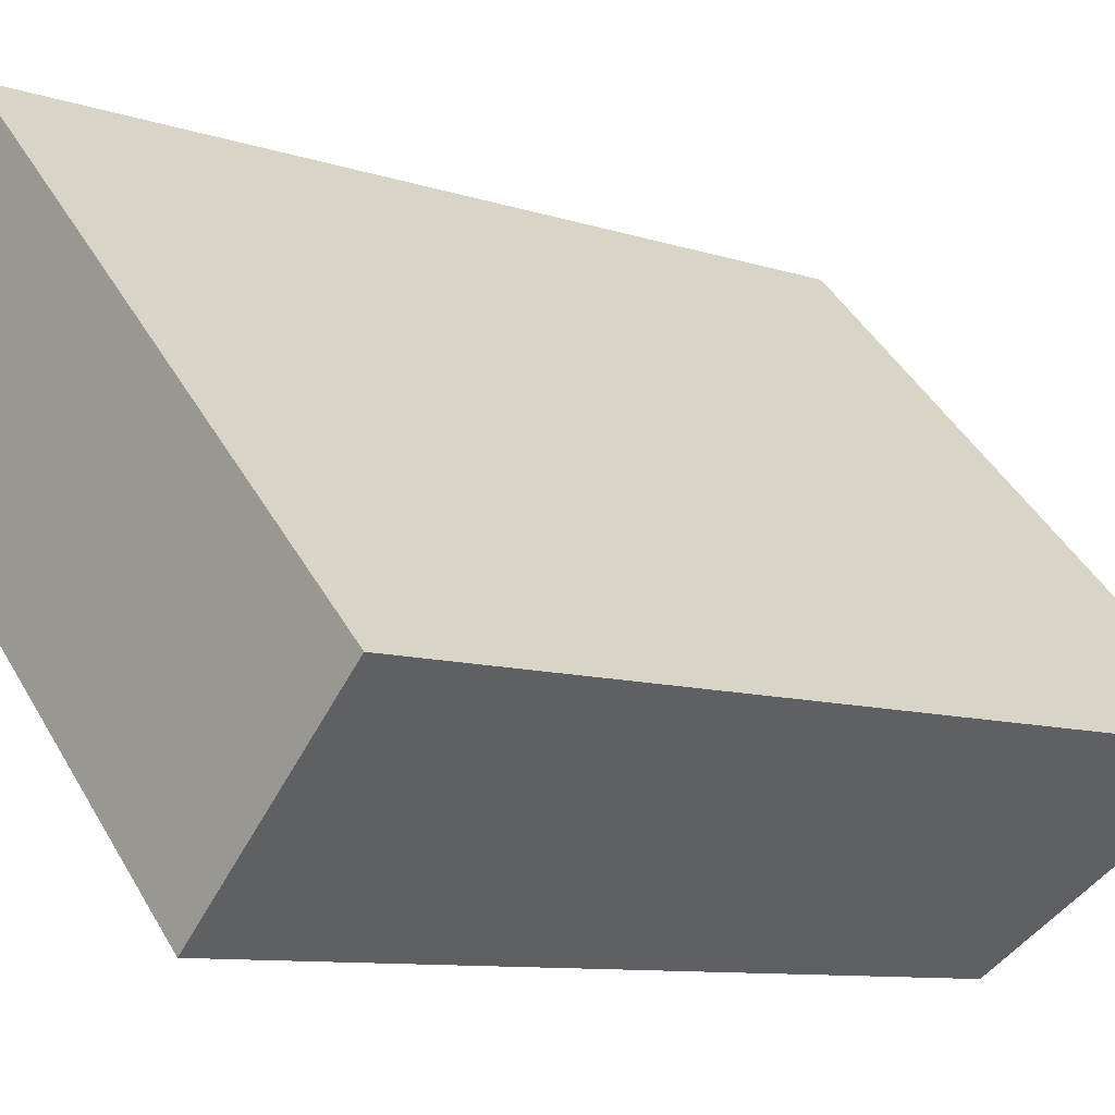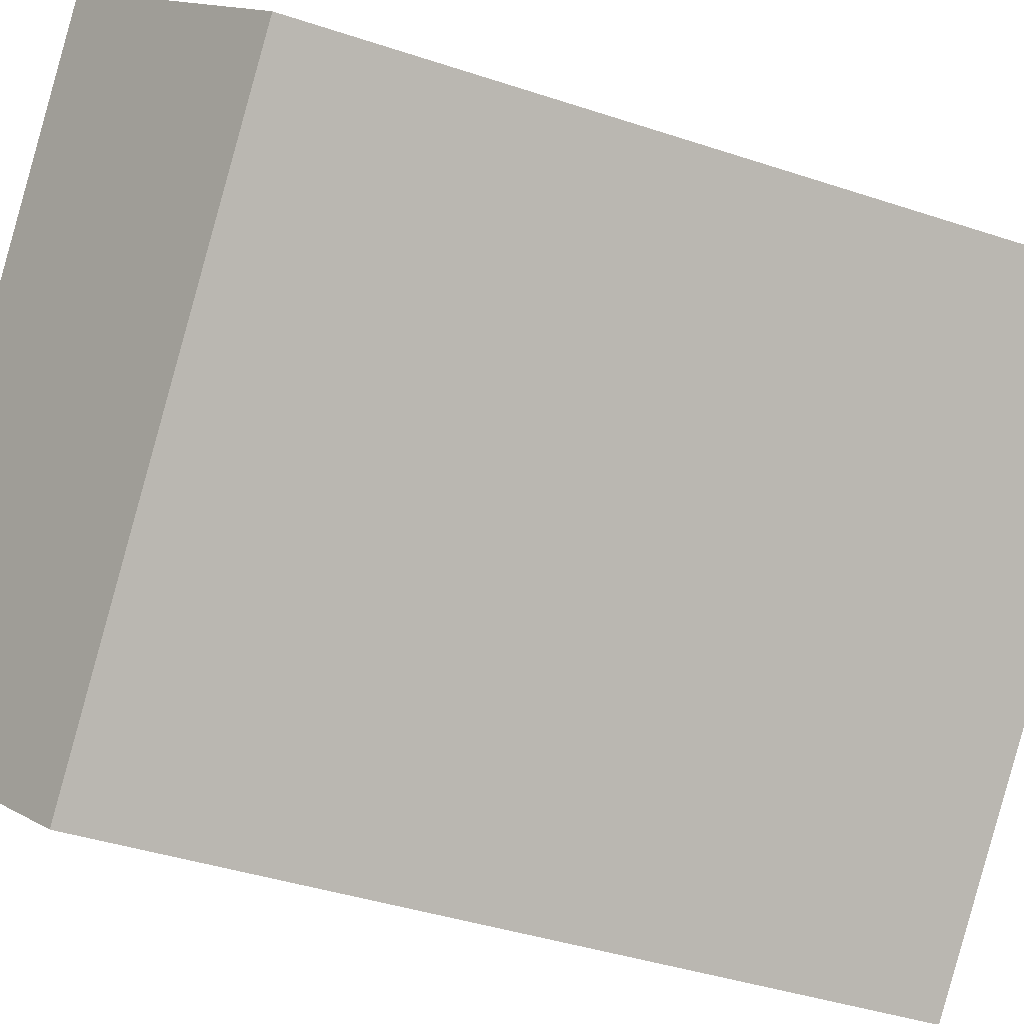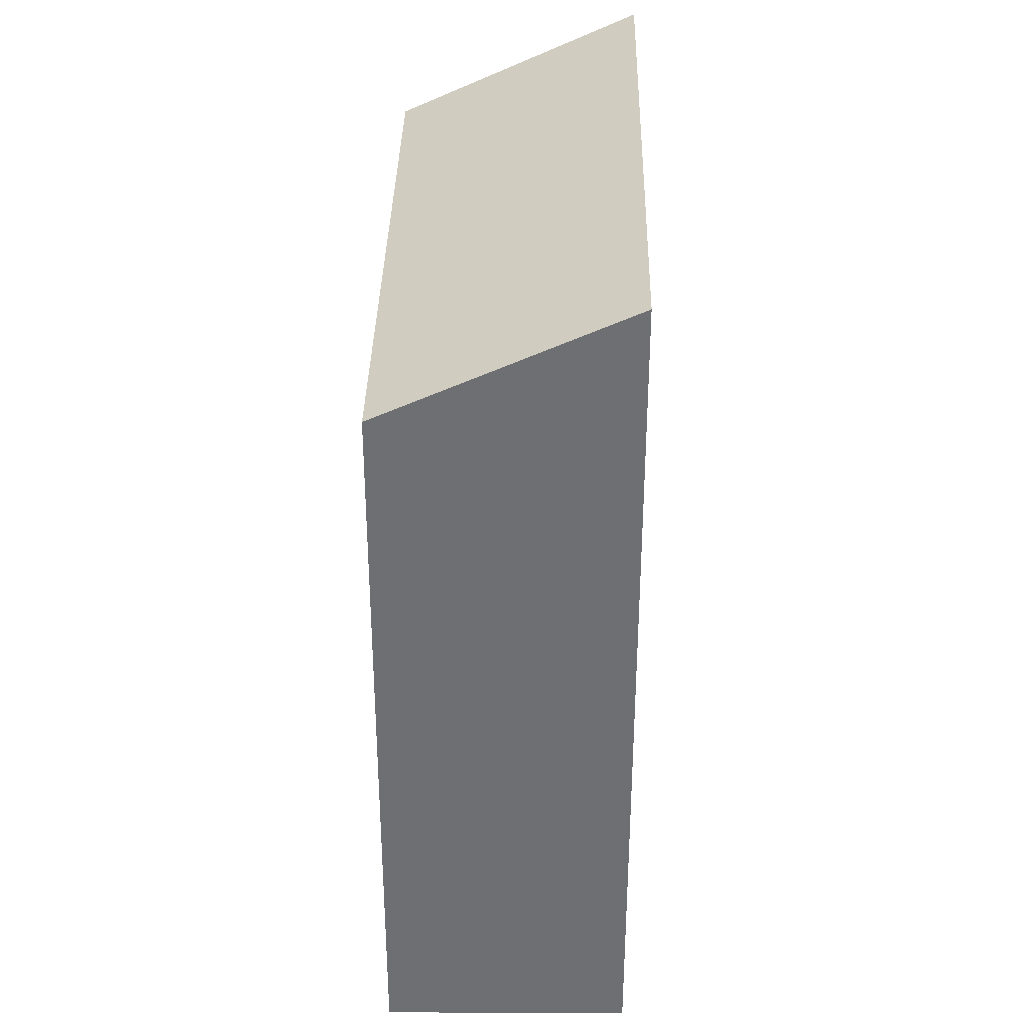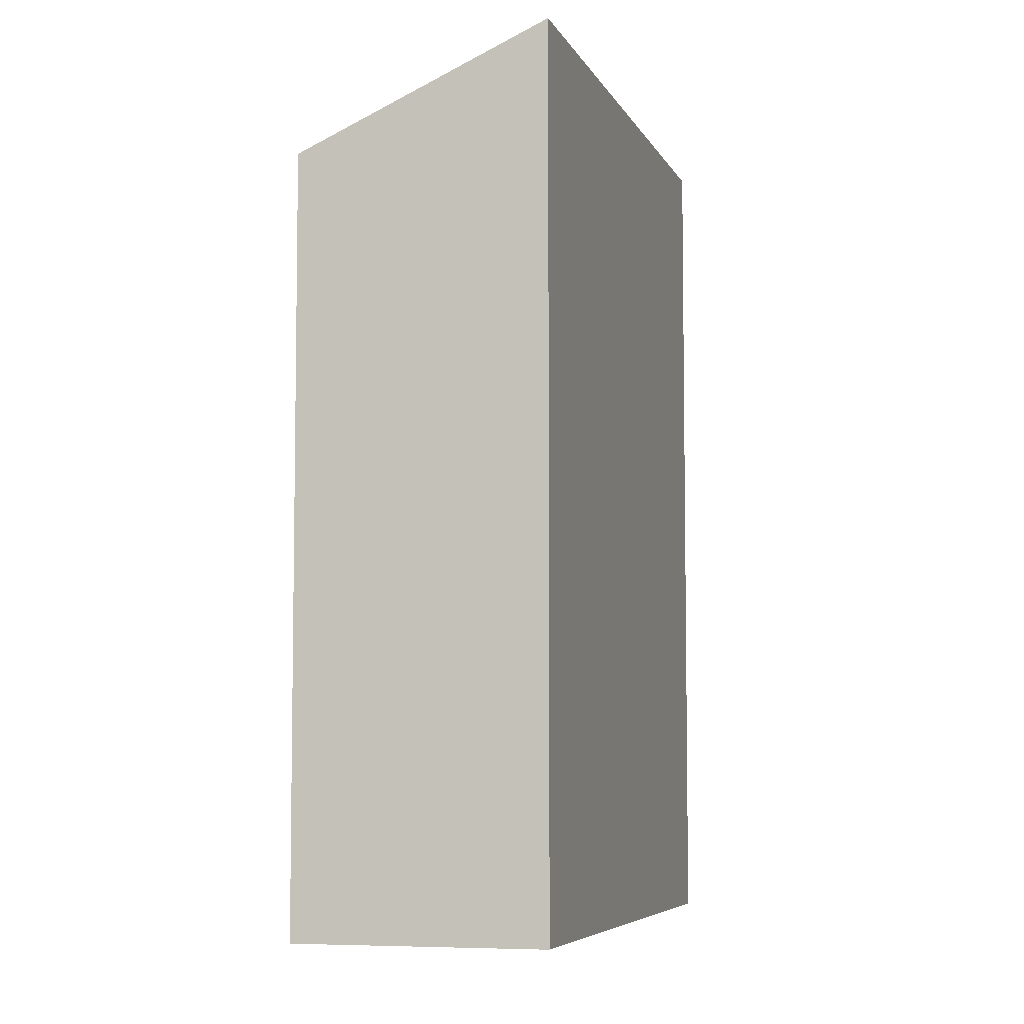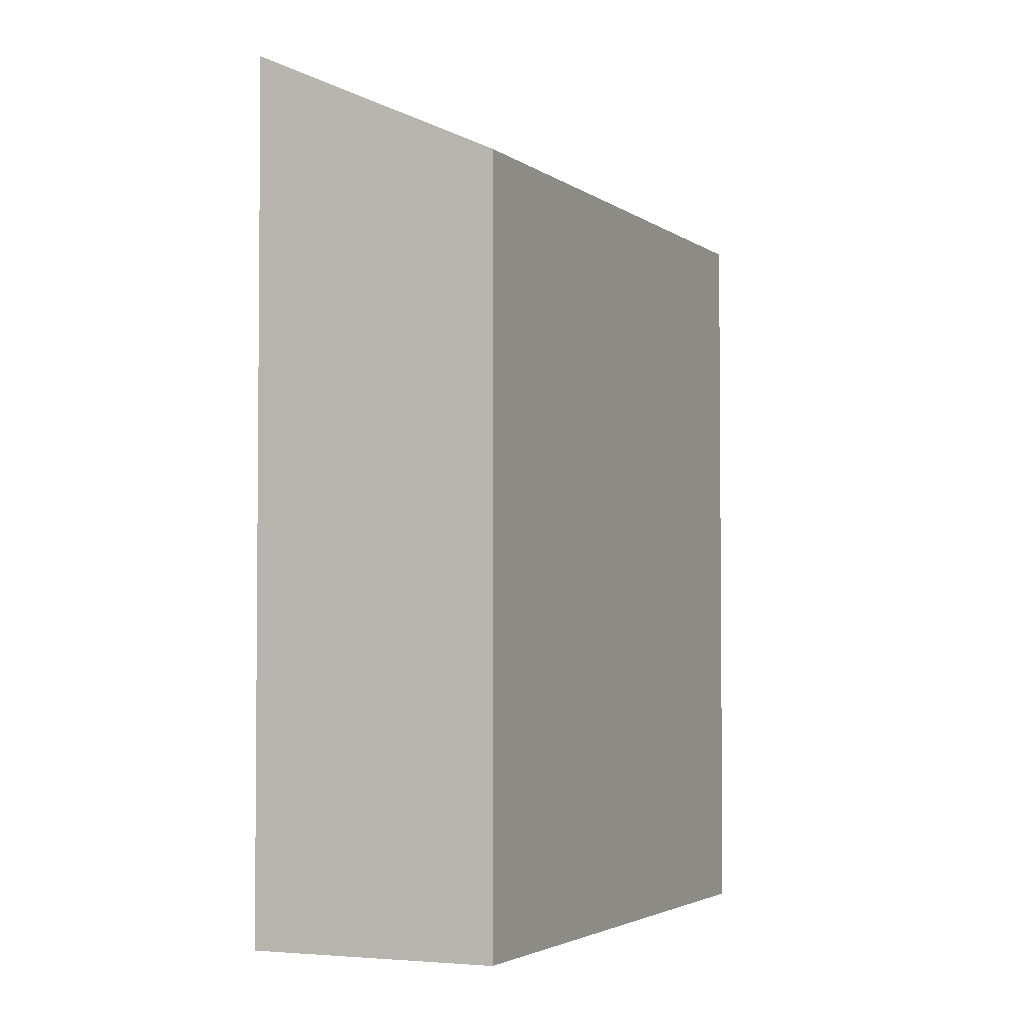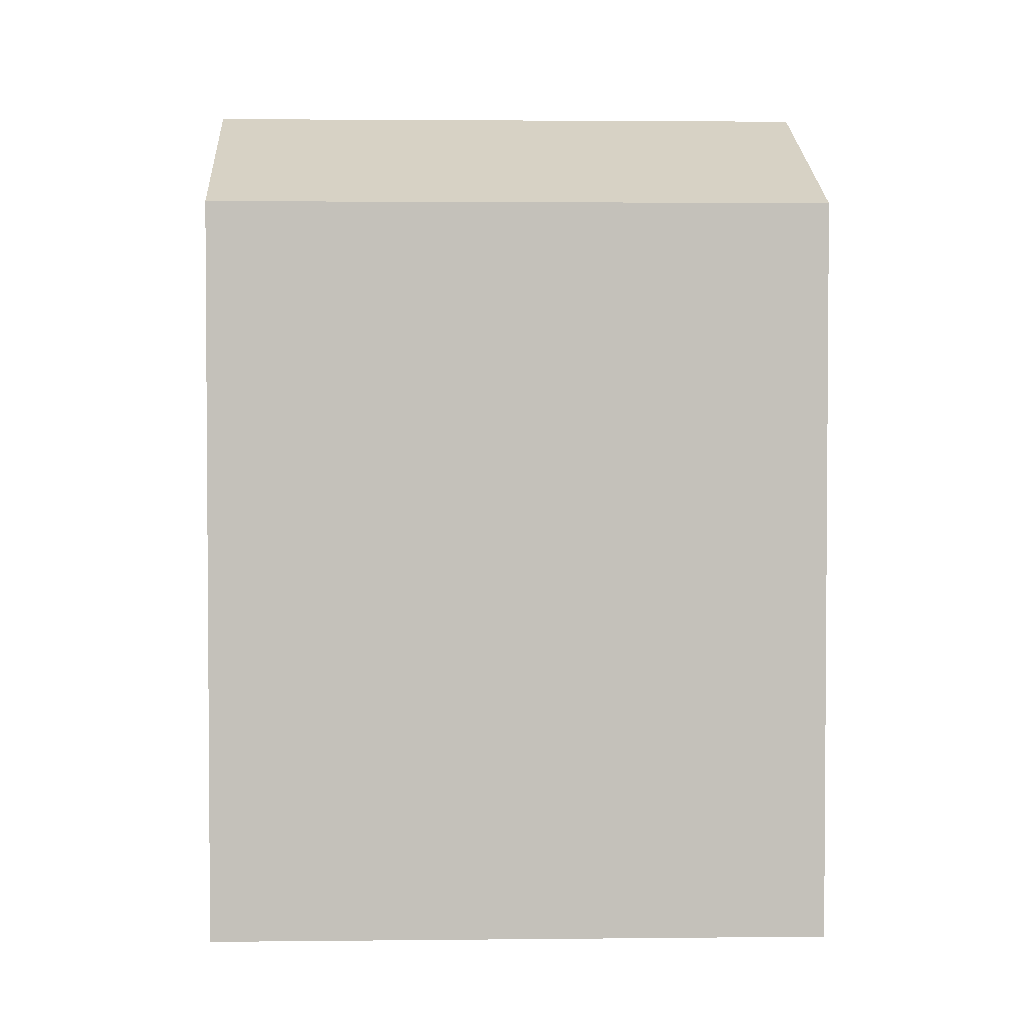
<metadata>
{"format":"obj","ext":"obj","renderer":"f3d","projection":"perspective","resolution":1024,"background":"white","views":[{"elev":-9.0,"azim":47.9,"up":"+Z"},{"elev":-40.2,"azim":-112.3,"up":"+Z"},{"elev":35.3,"azim":-43.5,"up":"+Y"},{"elev":-6.1,"azim":-28.8,"up":"+Y"},{"elev":-3.2,"azim":160.0,"up":"+Y"},{"elev":2.7,"azim":-136.8,"up":"+Y"}]}
</metadata>
<code>
v  4.593 -2.684e-16 4.383
v  11.3 6.992e-16 -11.42
v  15.9 4.308e-16 -7.036
v  0 0 0
v  11.3 19.17 -11.42
v  4.593 22.07 4.382
v  15.9 22.07 -7.036
v  0.0004085 19.17 -0.0006074
g defaultobject
f 1 2 3
f 2 1 4
f 5 6 7
f 6 5 8
f 3 6 1
f 6 3 7
f 6 4 1
f 4 6 8
f 8 2 4
f 2 8 5
f 2 7 3
f 7 2 5

</code>
